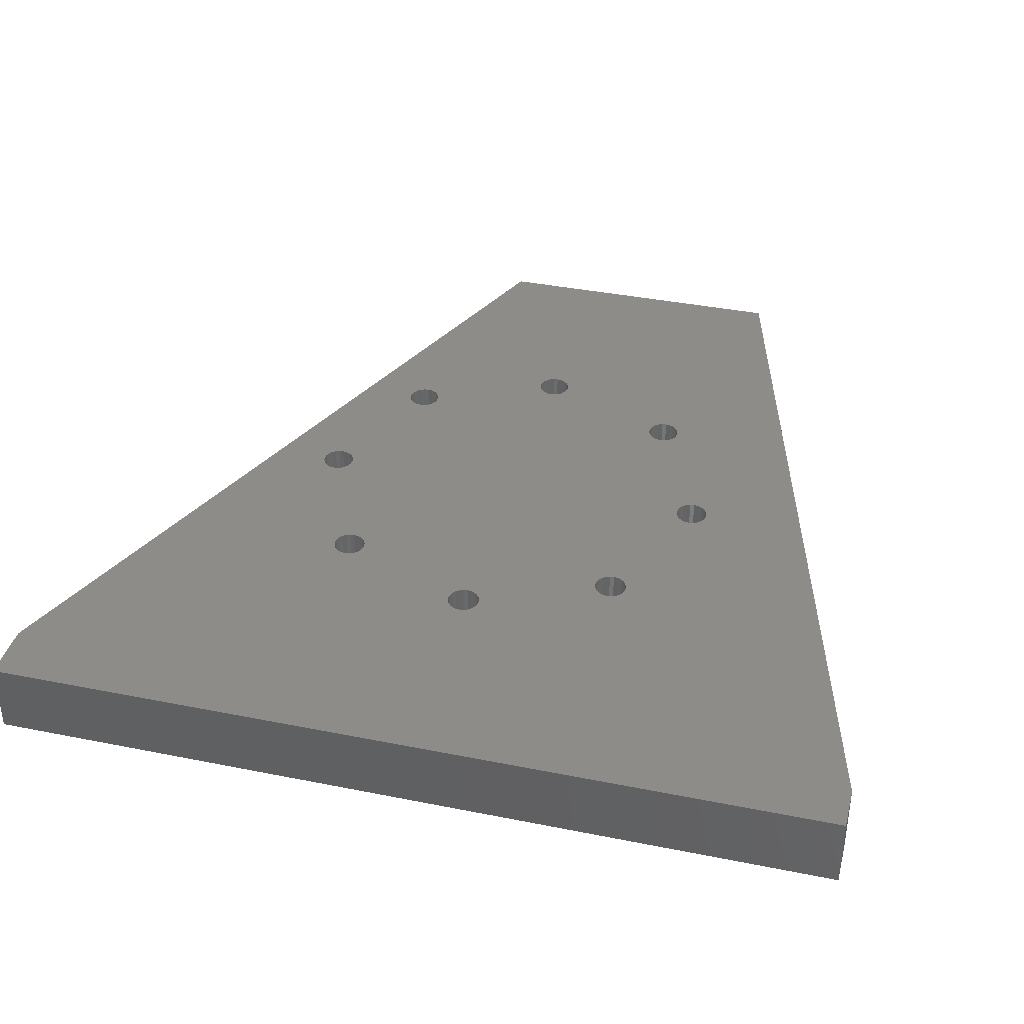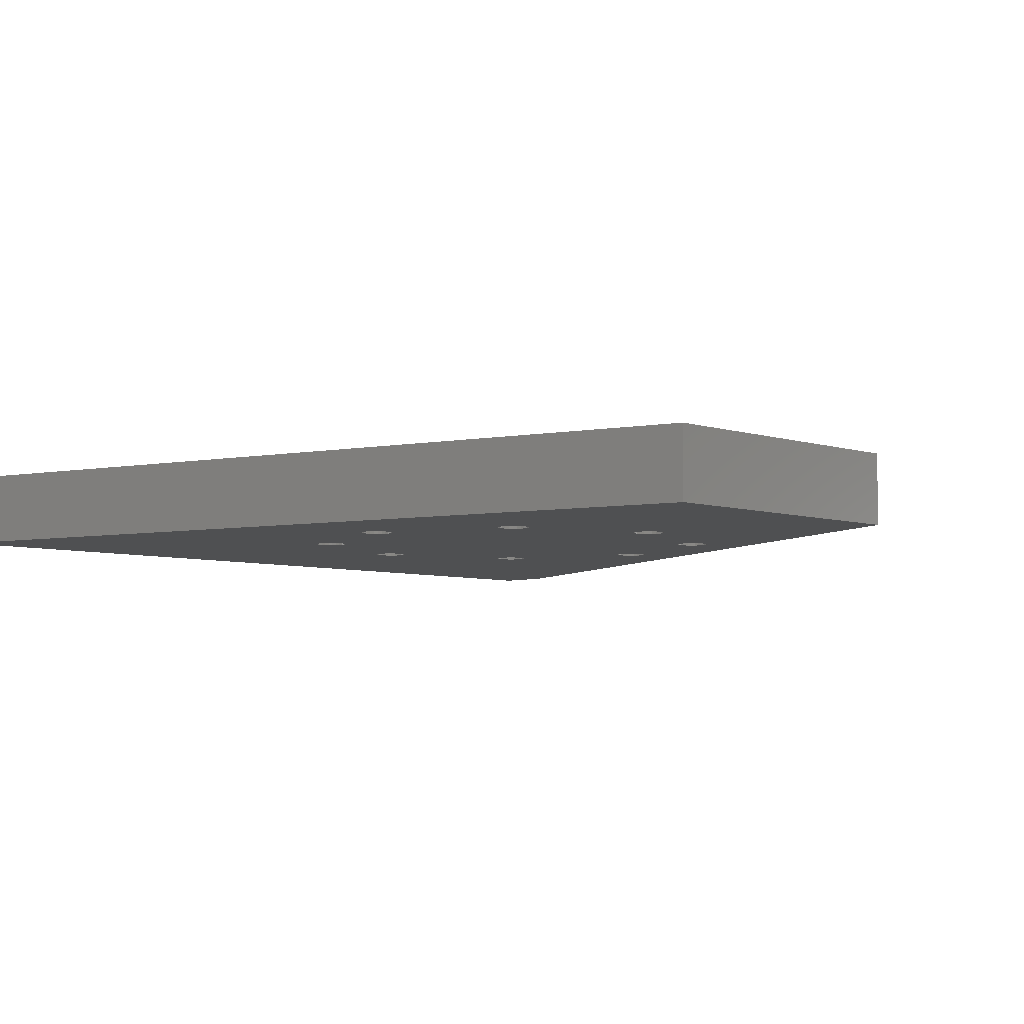
<metadata>
{"format":"stl","ext":"stl","renderer":"f3d","projection":"perspective","resolution":1024,"background":"white","views":[{"elev":37.7,"azim":14.4,"up":"+Z"},{"elev":-5.8,"azim":134.6,"up":"+Z"}]}
</metadata>
<code>
# stl→obj: 396 verts, 820 faces
v 18.03 0 0
v 17.98 0.3443 6
v 17.98 0.3443 0
v 18.03 0 6
v 15.37 0 6
v 15.41 0.3443 0
v 15.41 0.3443 6
v 15.37 0 0
v 16.7 1.33 0
v 17.04 1.285 6
v 16.7 1.33 6
v 17.04 1.285 0
v 16.7 -1.33 0
v 16.36 -1.285 6
v 16.7 -1.33 6
v 16.36 -1.285 0
v 17.85 0.6652 0
v 17.64 0.9407 6
v 17.64 0.9407 0
v 17.85 0.6652 6
v 17.37 1.152 0
v 17.37 1.152 6
v 15.76 0.9407 0
v 16.03 1.152 6
v 15.76 0.9407 6
v 16.03 1.152 0
v 15.55 0.6652 6
v 15.55 0.6652 0
v 16.36 1.285 6
v 16.36 1.285 0
v 16.03 -1.152 0
v 15.76 -0.9407 6
v 16.03 -1.152 6
v 15.76 -0.9407 0
v 17.04 -1.285 0
v 17.04 -1.285 6
v 17.64 -0.9407 0
v 17.37 -1.152 6
v 17.64 -0.9407 6
v 17.37 -1.152 0
v 15.55 -0.6652 0
v 15.55 -0.6652 6
v 15.41 -0.3443 6
v 15.41 -0.3443 0
v 17.85 -0.6652 0
v 17.98 -0.3443 6
v 17.98 -0.3443 0
v 17.85 -0.6652 6
v 12.47 12.96 0
v 12.75 12.75 6
v 12.47 12.96 6
v 12.75 12.75 0
v 10.87 12.75 0
v 11.14 12.96 6
v 10.87 12.75 6
v 11.14 12.96 0
v 11.81 13.14 0
v 12.15 13.09 6
v 11.81 13.14 6
v 12.15 13.09 0
v 10.48 11.81 6
v 10.52 12.15 0
v 10.52 12.15 6
v 10.48 11.81 0
v 10.52 11.46 6
v 10.52 11.46 0
v 10.66 12.47 0
v 10.66 12.47 6
v 12.75 10.87 0
v 12.96 11.14 6
v 12.96 11.14 0
v 12.75 10.87 6
v 12.15 10.52 0
v 11.81 10.48 6
v 12.15 10.52 6
v 11.81 10.48 0
v 11.46 13.09 6
v 11.46 13.09 0
v 10.66 11.14 6
v 10.66 11.14 0
v 12.96 12.47 0
v 12.96 12.47 6
v 13.09 11.46 6
v 13.09 11.46 0
v 13.14 11.81 0
v 13.09 12.15 6
v 13.09 12.15 0
v 13.14 11.81 6
v 12.47 10.66 0
v 12.47 10.66 6
v 11.46 10.52 6
v 11.46 10.52 0
v 11.14 10.66 0
v 10.87 10.87 6
v 11.14 10.66 6
v 10.87 10.87 0
v -0.3443 17.98 0
v 0 18.03 6
v -0.3443 17.98 6
v 0 18.03 0
v -1.33 16.7 6
v -1.285 17.04 0
v -1.285 17.04 6
v -1.33 16.7 0
v -0.9407 17.64 0
v -0.6652 17.85 6
v -0.9407 17.64 6
v -0.6652 17.85 0
v -1.152 17.37 6
v -1.152 17.37 0
v -0.6652 15.55 0
v -0.9407 15.76 6
v -0.6652 15.55 6
v -0.9407 15.76 0
v 1.152 17.37 0
v 0.9407 17.64 6
v 0.9407 17.64 0
v 1.152 17.37 6
v 0.9407 15.76 0
v 1.152 16.03 6
v 1.152 16.03 0
v 0.9407 15.76 6
v -0.3443 15.41 0
v -0.3443 15.41 6
v -1.152 16.03 0
v -1.152 16.03 6
v -1.285 16.36 6
v -1.285 16.36 0
v 0.3443 17.98 6
v 0.3443 17.98 0
v 1.285 17.04 0
v 1.285 17.04 6
v 1.33 16.7 0
v 1.33 16.7 6
v 1.285 16.36 6
v 1.285 16.36 0
v 0.6652 15.55 6
v 0.6652 15.55 0
v 0.3443 15.41 0
v 0 15.37 6
v 0.3443 15.41 6
v 0 15.37 0
v 0.6652 17.85 6
v 0.6652 17.85 0
v -12.96 12.47 6
v -12.75 12.75 0
v -12.75 12.75 6
v -12.96 12.47 0
v -10.66 12.47 0
v -10.87 12.75 6
v -10.87 12.75 0
v -10.66 12.47 6
v -13.14 11.81 6
v -13.09 12.15 0
v -13.09 12.15 6
v -13.14 11.81 0
v -11.46 10.52 0
v -11.81 10.48 6
v -11.46 10.52 6
v -11.81 10.48 0
v -11.81 13.14 0
v -11.46 13.09 6
v -11.81 13.14 6
v -11.46 13.09 0
v -11.14 12.96 0
v -11.14 12.96 6
v -10.48 11.81 0
v -10.52 12.15 6
v -10.52 12.15 0
v -10.48 11.81 6
v -12.75 10.87 6
v -12.96 11.14 0
v -12.96 11.14 6
v -12.75 10.87 0
v -13.09 11.46 6
v -13.09 11.46 0
v -11.14 10.66 0
v -11.14 10.66 6
v -12.15 10.52 6
v -12.15 10.52 0
v -12.47 10.66 0
v -12.47 10.66 6
v -12.47 12.96 6
v -12.47 12.96 0
v -12.15 13.09 0
v -12.15 13.09 6
v -10.52 11.46 0
v -10.52 11.46 6
v -10.87 10.87 0
v -10.66 11.14 6
v -10.66 11.14 0
v -10.87 10.87 6
v -17.98 -0.3443 6
v -18.03 0 0
v -18.03 0 6
v -17.98 -0.3443 0
v -16.7 1.33 0
v -16.36 1.285 6
v -16.7 1.33 6
v -16.36 1.285 0
v -15.55 0.6652 0
v -15.76 0.9407 6
v -15.76 0.9407 0
v -15.55 0.6652 6
v -17.85 -0.6652 6
v -17.85 -0.6652 0
v -17.37 -1.152 0
v -17.64 -0.9407 6
v -17.37 -1.152 6
v -17.64 -0.9407 0
v -15.76 -0.9407 0
v -15.55 -0.6652 6
v -15.55 -0.6652 0
v -15.76 -0.9407 6
v -17.64 0.9407 0
v -17.37 1.152 6
v -17.64 0.9407 6
v -17.37 1.152 0
v -16.03 1.152 0
v -16.03 1.152 6
v -15.41 0.3443 0
v -15.41 0.3443 6
v -17.04 -1.285 0
v -17.04 -1.285 6
v -15.41 -0.3443 6
v -15.41 -0.3443 0
v -16.03 -1.152 6
v -16.03 -1.152 0
v -16.36 -1.285 0
v -16.7 -1.33 6
v -16.36 -1.285 6
v -16.7 -1.33 0
v -17.98 0.3443 0
v -17.98 0.3443 6
v -17.04 1.285 6
v -17.04 1.285 0
v -15.37 0 0
v -15.37 0 6
v -17.85 0.6652 0
v -17.85 0.6652 6
v -12.47 -12.96 0
v -12.75 -12.75 6
v -12.47 -12.96 6
v -12.75 -12.75 0
v -10.66 -11.14 0
v -10.87 -10.87 6
v -10.87 -10.87 0
v -10.66 -11.14 6
v -12.75 -10.87 0
v -12.47 -10.66 6
v -12.75 -10.87 6
v -12.47 -10.66 0
v -11.81 -10.48 0
v -11.46 -10.52 6
v -11.81 -10.48 6
v -11.46 -10.52 0
v -12.15 -13.09 0
v -12.15 -13.09 6
v -10.48 -11.81 0
v -10.52 -11.46 6
v -10.52 -11.46 0
v -10.48 -11.81 6
v -13.14 -11.81 6
v -13.09 -11.46 0
v -13.09 -11.46 6
v -13.14 -11.81 0
v -12.96 -11.14 6
v -12.96 -11.14 0
v -12.15 -10.52 0
v -12.15 -10.52 6
v -11.14 -10.66 6
v -11.14 -10.66 0
v -11.81 -13.14 0
v -11.81 -13.14 6
v -10.87 -12.75 0
v -11.14 -12.96 6
v -10.87 -12.75 6
v -11.14 -12.96 0
v -11.46 -13.09 0
v -11.46 -13.09 6
v -10.52 -12.15 0
v -10.52 -12.15 6
v -10.66 -12.47 6
v -10.66 -12.47 0
v -13.09 -12.15 6
v -13.09 -12.15 0
v -12.96 -12.47 0
v -12.96 -12.47 6
v 0.3443 -17.98 0
v 0 -18.03 6
v 0.3443 -17.98 6
v 0 -18.03 0
v 0 -15.37 0
v 0.3443 -15.41 6
v 0 -15.37 6
v 0.3443 -15.41 0
v -1.33 -16.7 6
v -1.285 -16.36 0
v -1.285 -16.36 6
v -1.33 -16.7 0
v -0.9407 -15.76 0
v -0.6652 -15.55 6
v -0.9407 -15.76 6
v -0.6652 -15.55 0
v 0.6652 -17.85 0
v 0.6652 -17.85 6
v 0.9407 -17.64 0
v 1.152 -17.37 6
v 1.152 -17.37 0
v 0.9407 -17.64 6
v 1.152 -16.03 0
v 0.9407 -15.76 6
v 0.9407 -15.76 0
v 1.152 -16.03 6
v 0.6652 -15.55 0
v 0.6652 -15.55 6
v 1.285 -16.36 0
v 1.285 -16.36 6
v -0.6652 -17.85 0
v -0.9407 -17.64 6
v -0.6652 -17.85 6
v -0.9407 -17.64 0
v -1.152 -16.03 6
v -1.152 -16.03 0
v -0.3443 -15.41 6
v -0.3443 -15.41 0
v 1.285 -17.04 6
v 1.285 -17.04 0
v 1.33 -16.7 0
v 1.33 -16.7 6
v -1.285 -17.04 6
v -1.285 -17.04 0
v -1.152 -17.37 0
v -1.152 -17.37 6
v -0.3443 -17.98 0
v -0.3443 -17.98 6
v 12.75 -12.75 0
v 12.96 -12.47 6
v 12.96 -12.47 0
v 12.75 -12.75 6
v 10.87 -10.87 0
v 11.14 -10.66 6
v 10.87 -10.87 6
v 11.14 -10.66 0
v 12.96 -11.14 0
v 12.75 -10.87 6
v 12.75 -10.87 0
v 12.96 -11.14 6
v 10.87 -12.75 6
v 10.66 -12.47 0
v 10.66 -12.47 6
v 10.87 -12.75 0
v 10.48 -11.81 6
v 10.52 -11.46 0
v 10.52 -11.46 6
v 10.48 -11.81 0
v 13.09 -12.15 6
v 13.09 -12.15 0
v 11.81 -10.48 0
v 12.15 -10.52 6
v 11.81 -10.48 6
v 12.15 -10.52 0
v 11.46 -10.52 0
v 11.46 -10.52 6
v 12.47 -10.66 6
v 12.47 -10.66 0
v 11.14 -12.96 0
v 11.14 -12.96 6
v 10.52 -12.15 6
v 10.52 -12.15 0
v 10.66 -11.14 0
v 10.66 -11.14 6
v 13.14 -11.81 6
v 13.14 -11.81 0
v 13.09 -11.46 0
v 13.09 -11.46 6
v 12.47 -12.96 6
v 12.47 -12.96 0
v 11.46 -13.09 0
v 11.46 -13.09 6
v 12.15 -13.09 0
v 11.81 -13.14 6
v 12.15 -13.09 6
v 11.81 -13.14 0
v -35 -35 0
v -35 -30.17 6
v -35 -30.17 0
v -35 -35 6
v -8.005 35 6
v 35 -31.27 6
v 17.24 35 6
v 35 -35 6
v 35 -31.27 0
v 35 -35 0
v 17.24 35 0
v -8.005 35 0
f 1 2 3
f 2 1 4
f 5 6 7
f 6 5 8
f 9 10 11
f 10 9 12
f 13 14 15
f 14 13 16
f 17 18 19
f 18 17 20
f 3 20 17
f 20 3 2
f 21 18 22
f 18 21 19
f 23 24 25
f 24 23 26
f 27 23 25
f 23 27 28
f 26 29 24
f 29 26 30
f 31 32 33
f 32 31 34
f 12 22 10
f 22 12 21
f 7 28 27
f 28 7 6
f 30 11 29
f 11 30 9
f 35 15 36
f 15 35 13
f 37 38 39
f 38 37 40
f 16 33 14
f 33 16 31
f 32 41 42
f 41 32 34
f 43 8 5
f 8 43 44
f 40 36 38
f 36 40 35
f 45 46 47
f 46 45 48
f 37 48 45
f 48 37 39
f 47 4 1
f 4 47 46
f 42 44 43
f 44 42 41
f 49 50 51
f 50 49 52
f 53 54 55
f 54 53 56
f 57 58 59
f 58 57 60
f 60 51 58
f 51 60 49
f 61 62 63
f 62 61 64
f 65 64 61
f 64 65 66
f 63 67 68
f 67 63 62
f 69 70 71
f 70 69 72
f 73 74 75
f 74 73 76
f 56 77 54
f 77 56 78
f 78 59 77
f 59 78 57
f 79 66 65
f 66 79 80
f 68 53 55
f 53 68 67
f 81 50 52
f 50 81 82
f 71 83 84
f 83 71 70
f 85 86 87
f 86 85 88
f 87 82 81
f 82 87 86
f 89 75 90
f 75 89 73
f 76 91 74
f 91 76 92
f 93 94 95
f 94 93 96
f 94 80 79
f 80 94 96
f 84 88 85
f 88 84 83
f 69 90 72
f 90 69 89
f 92 95 91
f 95 92 93
f 97 98 99
f 98 97 100
f 101 102 103
f 102 101 104
f 105 106 107
f 106 105 108
f 108 99 106
f 99 108 97
f 109 105 107
f 105 109 110
f 111 112 113
f 112 111 114
f 115 116 117
f 116 115 118
f 119 120 121
f 120 119 122
f 103 110 109
f 110 103 102
f 123 113 124
f 113 123 111
f 112 125 126
f 125 112 114
f 127 104 101
f 104 127 128
f 100 129 98
f 129 100 130
f 131 118 115
f 118 131 132
f 133 132 131
f 132 133 134
f 121 135 136
f 135 121 120
f 119 137 122
f 137 119 138
f 139 140 141
f 140 139 142
f 142 124 140
f 124 142 123
f 126 128 127
f 128 126 125
f 130 143 129
f 143 130 144
f 144 116 143
f 116 144 117
f 136 134 133
f 134 136 135
f 138 141 137
f 141 138 139
f 145 146 147
f 146 145 148
f 149 150 151
f 150 149 152
f 153 154 155
f 154 153 156
f 155 148 145
f 148 155 154
f 157 158 159
f 158 157 160
f 161 162 163
f 162 161 164
f 165 150 166
f 150 165 151
f 167 168 169
f 168 167 170
f 171 172 173
f 172 171 174
f 175 156 153
f 156 175 176
f 177 159 178
f 159 177 157
f 160 179 158
f 179 160 180
f 181 171 182
f 171 181 174
f 146 183 147
f 183 146 184
f 164 166 162
f 166 164 165
f 185 163 186
f 163 185 161
f 184 186 183
f 186 184 185
f 169 152 149
f 152 169 168
f 187 170 167
f 170 187 188
f 189 190 191
f 190 189 192
f 173 176 175
f 176 173 172
f 189 178 192
f 178 189 177
f 180 182 179
f 182 180 181
f 191 188 187
f 188 191 190
f 193 194 195
f 194 193 196
f 197 198 199
f 198 197 200
f 201 202 203
f 202 201 204
f 205 196 193
f 196 205 206
f 207 208 209
f 208 207 210
f 211 212 213
f 212 211 214
f 215 216 217
f 216 215 218
f 219 202 220
f 202 219 203
f 221 204 201
f 204 221 222
f 208 206 205
f 206 208 210
f 223 209 224
f 209 223 207
f 213 225 226
f 225 213 212
f 211 227 214
f 227 211 228
f 229 230 231
f 230 229 232
f 195 233 234
f 233 195 194
f 218 235 216
f 235 218 236
f 236 199 235
f 199 236 197
f 200 220 198
f 220 200 219
f 237 222 221
f 222 237 238
f 232 224 230
f 224 232 223
f 226 238 237
f 238 226 225
f 228 231 227
f 231 228 229
f 234 239 240
f 239 234 233
f 240 215 217
f 215 240 239
f 241 242 243
f 242 241 244
f 245 246 247
f 246 245 248
f 249 250 251
f 250 249 252
f 253 254 255
f 254 253 256
f 257 243 258
f 243 257 241
f 259 260 261
f 260 259 262
f 263 264 265
f 264 263 266
f 267 249 251
f 249 267 268
f 269 255 270
f 255 269 253
f 256 271 254
f 271 256 272
f 273 258 274
f 258 273 257
f 275 276 277
f 276 275 278
f 279 274 280
f 274 279 273
f 261 248 245
f 248 261 260
f 281 262 259
f 262 281 282
f 275 283 284
f 283 275 277
f 265 268 267
f 268 265 264
f 285 266 263
f 266 285 286
f 242 287 288
f 287 242 244
f 252 270 250
f 270 252 269
f 272 246 271
f 246 272 247
f 278 280 276
f 280 278 279
f 284 282 281
f 282 284 283
f 288 286 285
f 286 288 287
f 289 290 291
f 290 289 292
f 293 294 295
f 294 293 296
f 297 298 299
f 298 297 300
f 301 302 303
f 302 301 304
f 305 291 306
f 291 305 289
f 307 308 309
f 308 307 310
f 311 312 313
f 312 311 314
f 315 312 316
f 312 315 313
f 317 314 311
f 314 317 318
f 319 320 321
f 320 319 322
f 323 301 303
f 301 323 324
f 304 325 302
f 325 304 326
f 307 306 310
f 306 307 305
f 309 327 328
f 327 309 308
f 296 316 294
f 316 296 315
f 329 318 317
f 318 329 330
f 331 300 297
f 300 331 332
f 320 333 334
f 333 320 322
f 299 324 323
f 324 299 298
f 326 295 325
f 295 326 293
f 328 330 329
f 330 328 327
f 334 332 331
f 332 334 333
f 335 321 336
f 321 335 319
f 292 336 290
f 336 292 335
f 337 338 339
f 338 337 340
f 341 342 343
f 342 341 344
f 345 346 347
f 346 345 348
f 349 350 351
f 350 349 352
f 353 354 355
f 354 353 356
f 339 357 358
f 357 339 338
f 359 360 361
f 360 359 362
f 363 361 364
f 361 363 359
f 362 365 360
f 365 362 366
f 367 349 368
f 349 367 352
f 369 356 353
f 356 369 370
f 355 371 372
f 371 355 354
f 358 373 374
f 373 358 357
f 375 348 345
f 348 375 376
f 374 376 375
f 376 374 373
f 344 364 342
f 364 344 363
f 366 346 365
f 346 366 347
f 337 377 340
f 377 337 378
f 379 368 380
f 368 379 367
f 381 382 383
f 382 381 384
f 351 370 369
f 370 351 350
f 372 341 343
f 341 372 371
f 384 380 382
f 380 384 379
f 378 383 377
f 383 378 381
f 385 386 387
f 386 385 388
f 192 140 190
f 295 260 262
f 140 192 295
f 295 248 260
f 246 295 192
f 295 246 248
f 238 192 178
f 192 238 246
f 222 178 159
f 246 238 271
f 204 159 158
f 225 271 238
f 202 158 179
f 271 225 254
f 220 179 182
f 212 254 225
f 198 182 171
f 254 212 255
f 199 171 173
f 214 255 212
f 235 173 175
f 255 214 270
f 216 175 153
f 227 270 214
f 126 168 170
f 109 152 168
f 109 150 152
f 109 166 150
f 109 162 166
f 389 163 162
f 389 186 163
f 389 183 186
f 389 147 183
f 389 145 147
f 389 155 145
f 270 227 250
f 217 153 155
f 178 222 238
f 159 204 222
f 158 202 204
f 240 155 389
f 179 220 202
f 182 198 220
f 171 199 198
f 173 235 199
f 175 216 235
f 153 217 216
f 155 240 217
f 389 234 240
f 234 386 195
f 386 234 389
f 65 137 79
f 343 318 330
f 141 79 137
f 343 314 318
f 79 141 94
f 343 312 314
f 140 94 141
f 343 316 312
f 94 140 343
f 343 294 316
f 295 343 140
f 343 295 294
f 113 188 124
f 190 124 188
f 188 113 170
f 124 190 140
f 170 113 112
f 295 262 325
f 170 112 126
f 325 262 302
f 168 126 127
f 302 262 303
f 168 127 101
f 303 262 323
f 24 75 25
f 5 376 373
f 74 25 75
f 5 348 376
f 25 74 27
f 5 346 348
f 91 27 74
f 5 365 346
f 27 91 7
f 5 360 365
f 95 7 91
f 5 361 360
f 7 95 5
f 5 364 361
f 94 5 95
f 5 342 364
f 343 5 94
f 5 343 342
f 122 61 120
f 61 122 65
f 63 120 61
f 137 65 122
f 120 63 135
f 343 330 372
f 46 390 4
f 390 2 4
f 391 2 390
f 2 391 20
f 86 20 391
f 20 86 18
f 88 18 86
f 18 88 22
f 83 22 88
f 22 83 10
f 10 70 11
f 72 11 70
f 11 72 29
f 90 29 72
f 29 90 24
f 70 10 83
f 391 82 86
f 391 50 82
f 391 51 50
f 391 58 51
f 391 59 58
f 116 59 391
f 59 116 77
f 118 77 116
f 132 54 118
f 54 132 55
f 372 330 355
f 68 135 63
f 134 55 132
f 135 68 134
f 55 134 68
f 77 118 54
f 391 143 116
f 391 129 143
f 389 129 391
f 129 389 98
f 98 389 99
f 99 389 106
f 168 101 103
f 168 103 109
f 162 109 389
f 107 389 109
f 106 389 107
f 48 390 46
f 39 390 48
f 373 390 39
f 373 39 38
f 373 38 36
f 373 36 15
f 373 15 14
f 373 14 33
f 373 33 32
f 373 32 42
f 75 24 90
f 5 373 43
f 373 42 43
f 357 390 373
f 338 390 357
f 340 390 338
f 377 390 340
f 383 390 377
f 390 383 392
f 382 392 383
f 310 382 380
f 308 380 368
f 327 368 349
f 355 330 353
f 353 330 369
f 330 351 369
f 330 349 351
f 327 349 330
f 368 327 308
f 380 308 310
f 382 310 392
f 306 392 310
f 291 392 306
f 290 392 291
f 388 290 336
f 388 336 321
f 282 323 262
f 323 282 299
f 283 299 282
f 299 283 297
f 277 297 283
f 297 277 331
f 276 331 277
f 331 276 334
f 280 334 276
f 334 280 320
f 274 320 280
f 388 320 274
f 320 388 321
f 388 274 258
f 386 258 243
f 231 250 227
f 250 231 251
f 230 251 231
f 251 230 267
f 224 267 230
f 267 224 265
f 209 265 224
f 265 209 263
f 208 263 209
f 386 263 208
f 386 208 205
f 263 386 285
f 386 193 195
f 386 205 193
f 285 386 288
f 386 242 288
f 386 243 242
f 258 386 388
f 290 388 392
f 392 393 390
f 393 392 394
f 247 293 245
f 142 187 167
f 293 247 142
f 142 191 187
f 189 142 247
f 142 189 191
f 237 247 272
f 247 237 189
f 226 272 256
f 189 237 177
f 213 256 253
f 221 177 237
f 211 253 269
f 177 221 157
f 228 269 252
f 201 157 221
f 229 252 249
f 157 201 160
f 232 249 268
f 203 160 201
f 223 268 264
f 160 203 180
f 207 264 266
f 219 180 203
f 354 315 371
f 96 136 133
f 296 371 315
f 96 121 136
f 371 296 341
f 96 119 121
f 293 341 296
f 96 138 119
f 341 293 96
f 96 139 138
f 142 96 293
f 96 142 139
f 304 261 326
f 245 326 261
f 261 304 259
f 326 245 293
f 259 304 301
f 142 167 123
f 259 301 324
f 123 167 111
f 281 324 298
f 111 167 114
f 284 298 300
f 114 167 125
f 31 362 34
f 8 84 85
f 359 34 362
f 8 71 84
f 34 359 41
f 8 69 71
f 363 41 359
f 8 89 69
f 41 363 44
f 8 73 89
f 344 44 363
f 8 76 73
f 44 344 8
f 8 92 76
f 341 8 344
f 8 93 92
f 96 8 341
f 8 96 93
f 313 356 311
f 356 313 354
f 370 311 356
f 315 354 313
f 311 370 317
f 96 133 80
f 381 393 394
f 393 47 1
f 393 45 47
f 393 37 45
f 393 374 37
f 37 374 40
f 375 40 374
f 40 375 35
f 345 35 375
f 35 345 13
f 347 13 345
f 16 366 31
f 366 16 347
f 13 347 16
f 393 358 374
f 393 339 358
f 393 337 339
f 393 378 337
f 393 381 378
f 394 384 381
f 307 384 394
f 384 307 379
f 309 379 307
f 80 133 66
f 350 317 370
f 317 350 329
f 352 329 350
f 379 309 367
f 352 328 329
f 367 328 352
f 328 367 309
f 394 305 307
f 394 289 305
f 394 292 289
f 385 292 394
f 292 385 335
f 125 169 128
f 169 125 167
f 275 300 332
f 278 332 333
f 279 333 322
f 385 322 319
f 324 281 259
f 298 284 281
f 300 275 284
f 332 278 275
f 335 385 319
f 333 279 278
f 322 385 273
f 322 273 279
f 273 385 257
f 180 219 181
f 387 266 286
f 272 226 237
f 256 213 226
f 253 211 213
f 269 228 211
f 252 229 228
f 249 232 229
f 268 223 232
f 264 207 223
f 266 210 207
f 266 387 210
f 387 286 287
f 206 387 196
f 210 387 206
f 244 387 287
f 241 387 244
f 257 387 241
f 387 257 385
f 3 393 1
f 395 3 17
f 3 395 393
f 87 17 19
f 85 19 21
f 85 21 12
f 85 12 9
f 85 9 30
f 85 30 26
f 85 26 23
f 85 23 28
f 85 28 6
f 85 6 8
f 362 31 366
f 19 85 87
f 17 87 395
f 81 395 87
f 52 395 81
f 49 395 52
f 60 395 49
f 57 395 60
f 117 57 78
f 115 78 56
f 131 56 53
f 133 53 67
f 133 67 62
f 66 133 64
f 64 133 62
f 53 133 131
f 56 131 115
f 78 115 117
f 57 117 395
f 144 395 117
f 130 395 144
f 396 130 100
f 396 100 97
f 396 97 108
f 396 108 105
f 130 396 395
f 110 396 105
f 102 396 110
f 396 102 104
f 149 128 169
f 128 149 104
f 151 104 149
f 165 104 151
f 164 104 165
f 104 164 396
f 161 396 164
f 185 396 161
f 184 396 185
f 146 396 184
f 148 396 146
f 154 396 148
f 200 181 219
f 181 200 174
f 197 174 200
f 174 197 172
f 236 172 197
f 172 236 176
f 218 176 236
f 176 218 156
f 215 156 218
f 156 215 154
f 239 154 215
f 154 239 396
f 233 396 239
f 196 387 194
f 194 387 233
f 233 387 396
f 385 392 388
f 392 385 394
f 395 389 391
f 389 395 396
f 390 395 391
f 395 390 393
f 387 389 396
f 389 387 386

</code>
